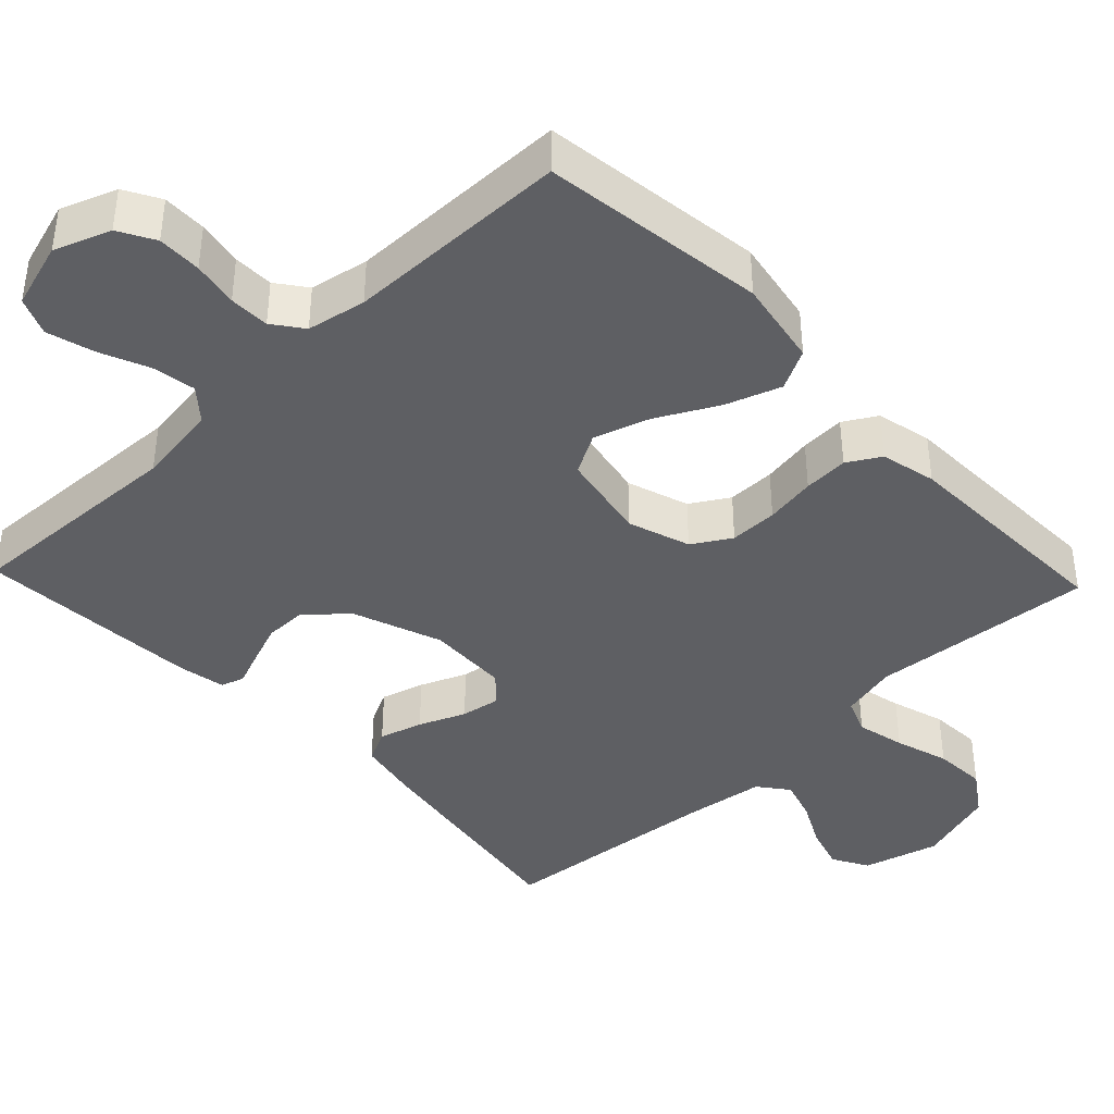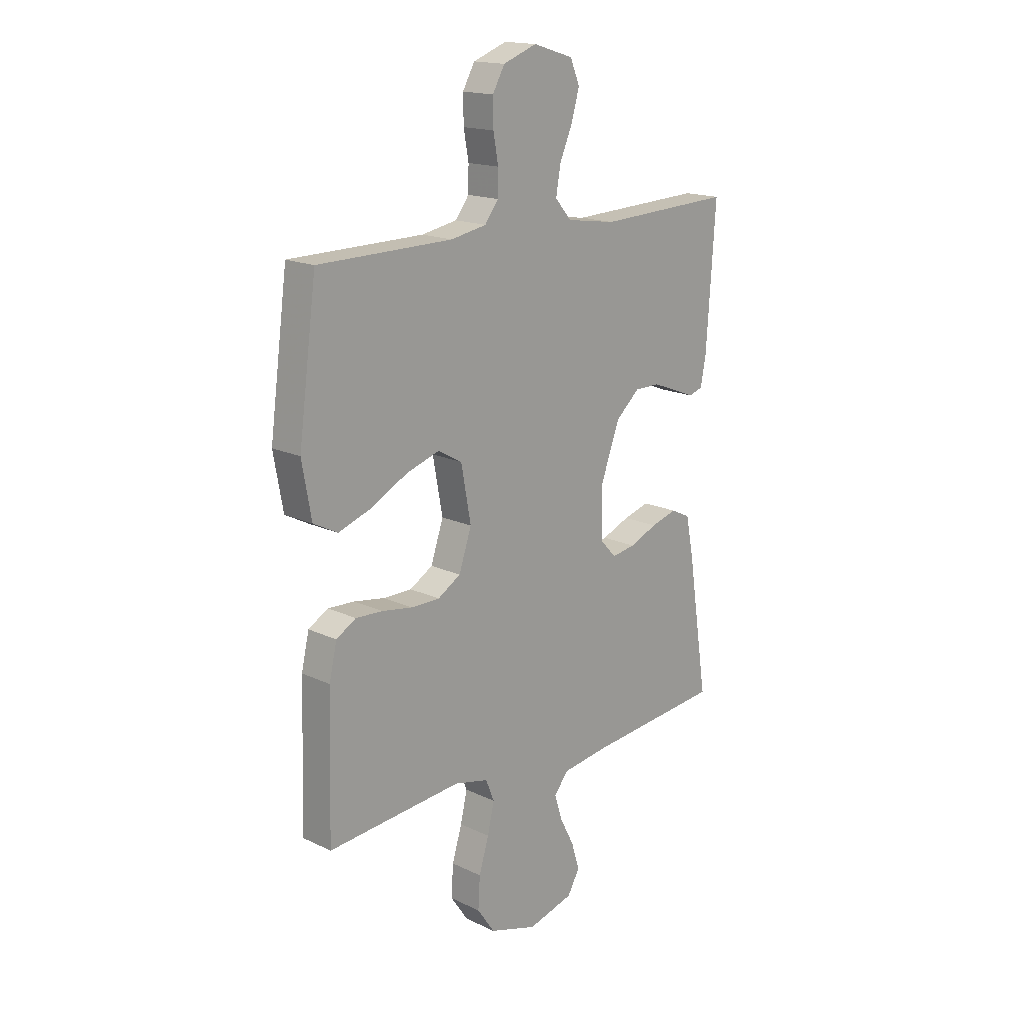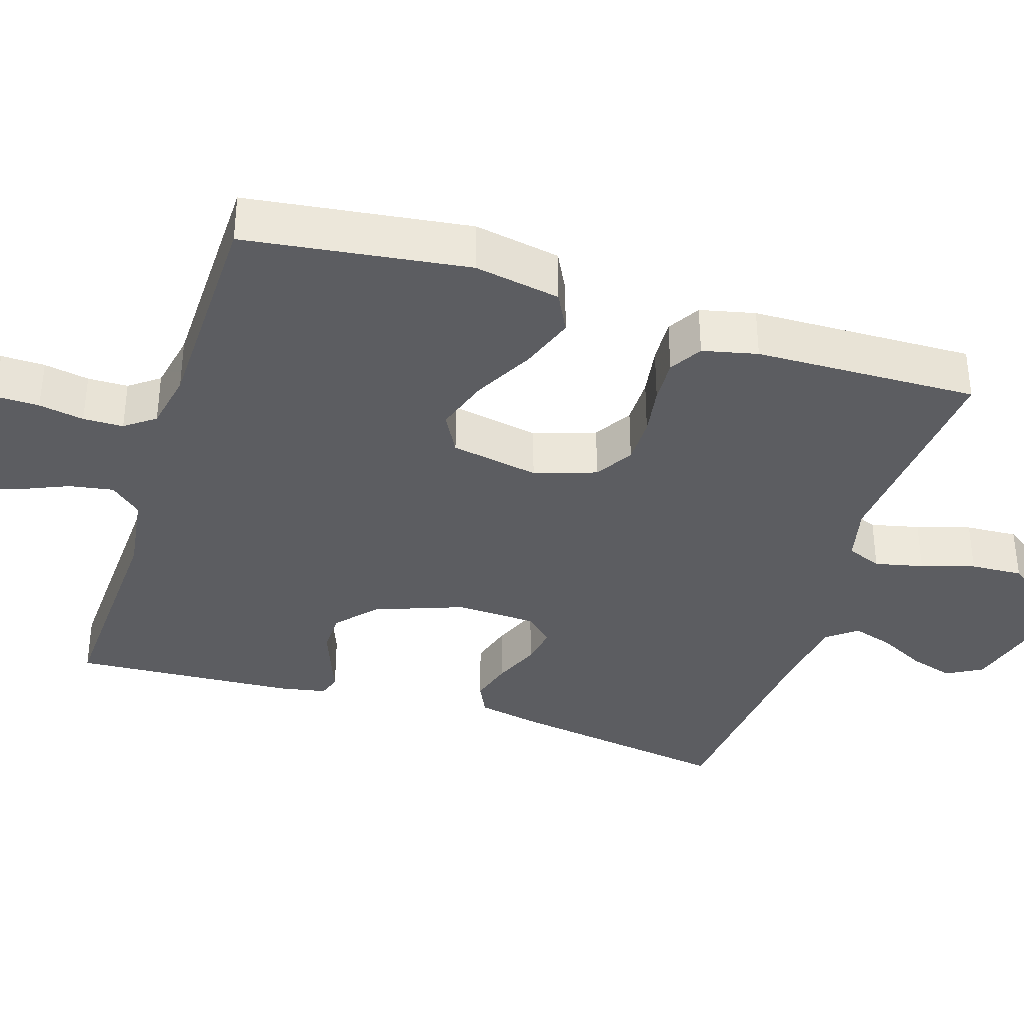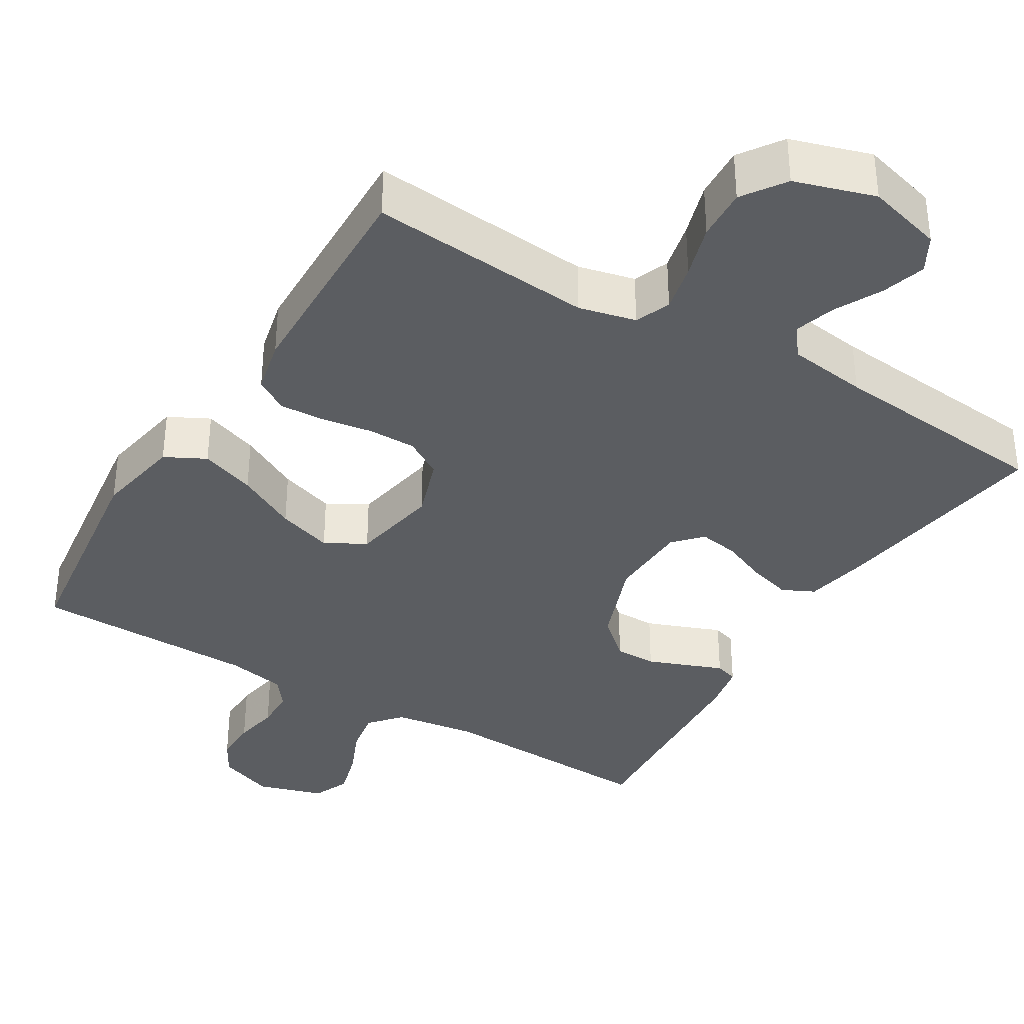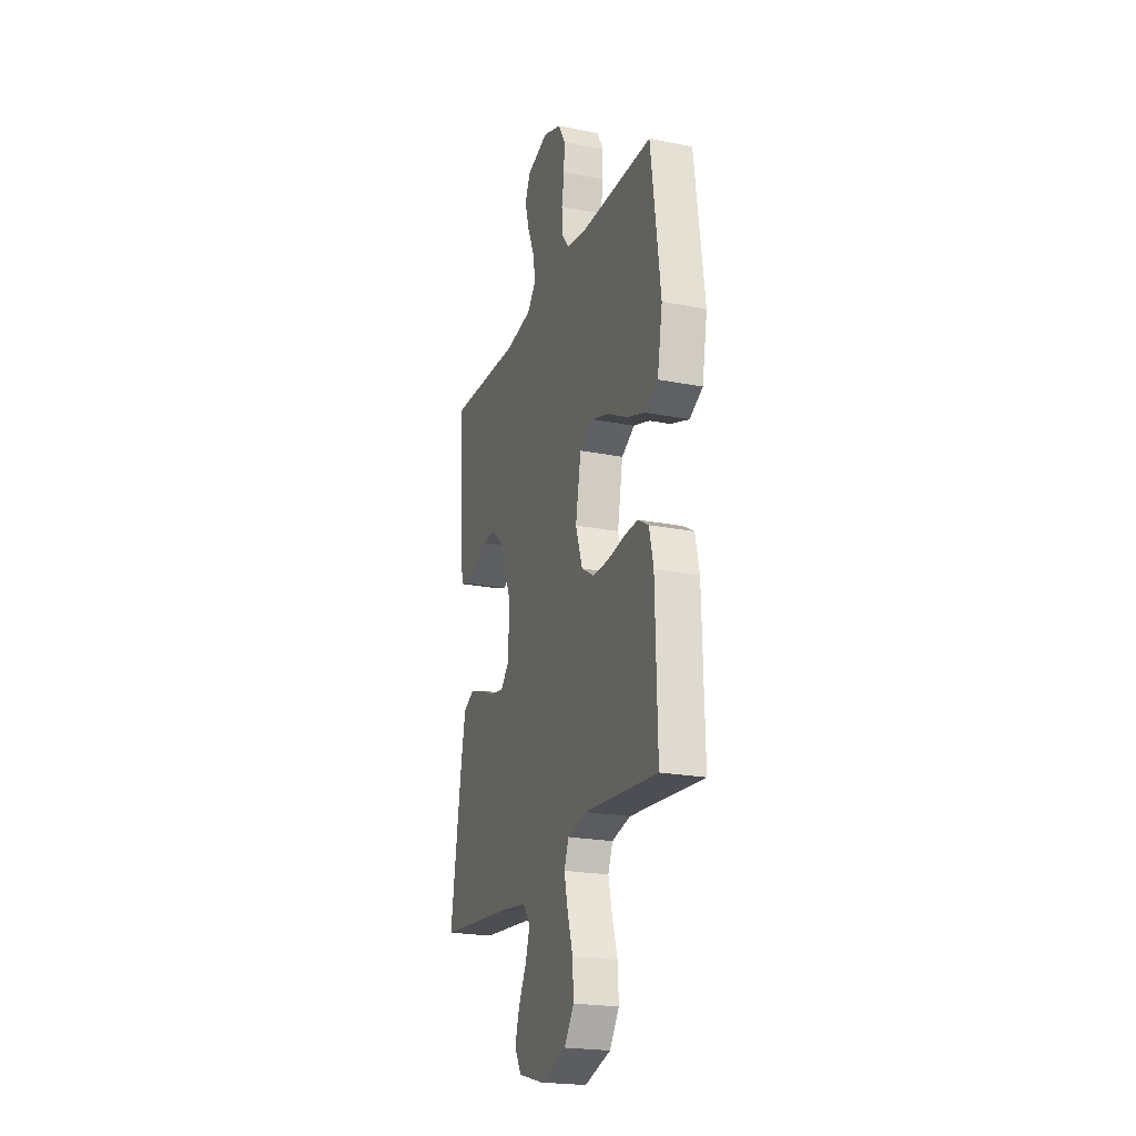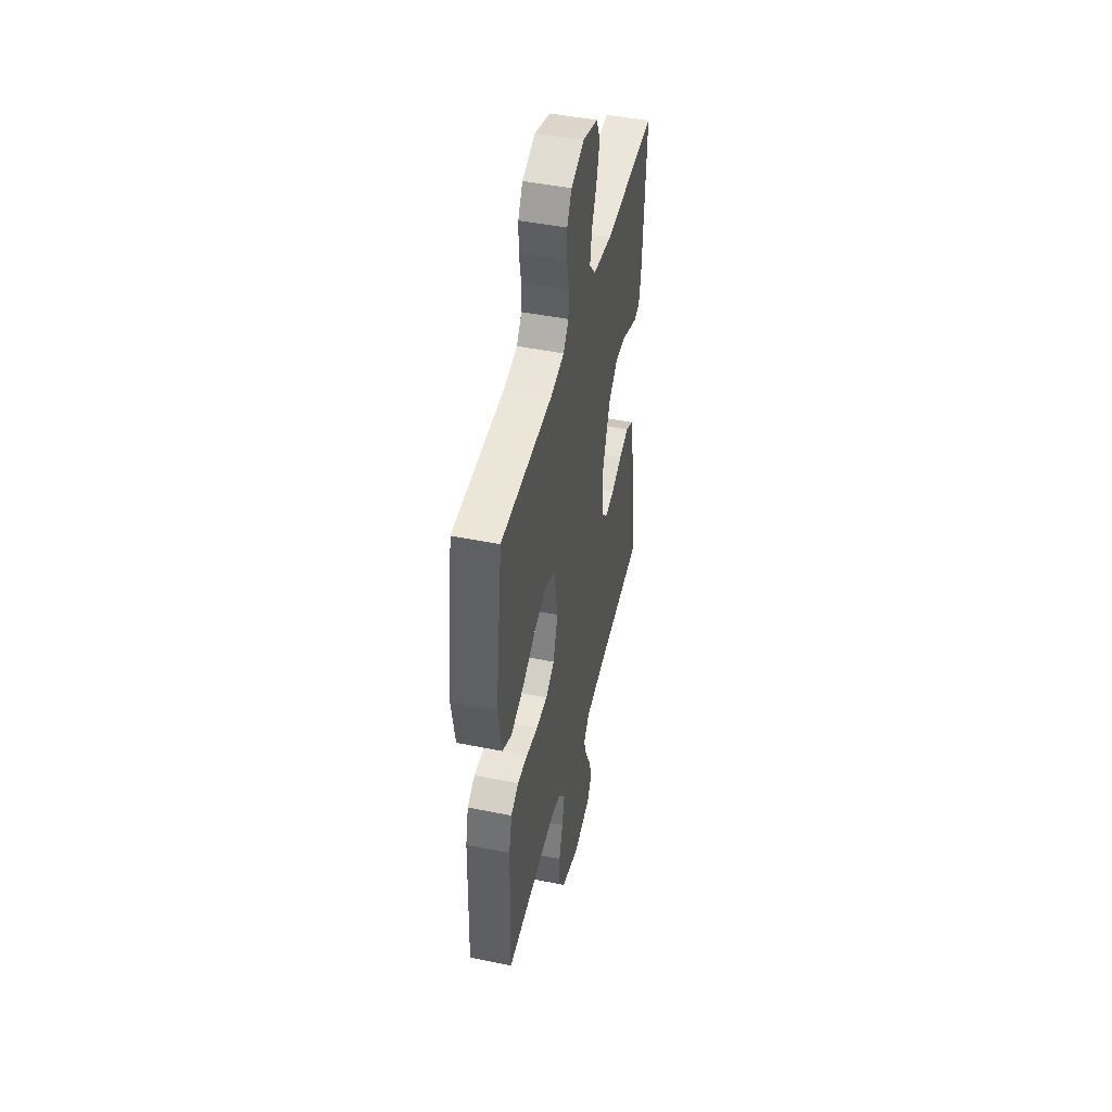
<metadata>
{"format":"obj","ext":"obj","renderer":"f3d","projection":"perspective","resolution":1024,"background":"white","views":[{"elev":-40.7,"azim":43.6,"up":"+Y"},{"elev":16.9,"azim":133.8,"up":"+Z"},{"elev":-36.5,"azim":72.3,"up":"+Y"},{"elev":-36.2,"azim":148.8,"up":"+Y"},{"elev":-22.0,"azim":71.0,"up":"+Z"},{"elev":45.9,"azim":103.1,"up":"+Z"}]}
</metadata>
<code>
v 0.5 0.07 0.5
v 0.54 0.07 0.2
v 0.519 0.07 0.084
v 0.465 0.07 0.056
v 0.391 0.07 0.082
v 0.31 0.07 0.125
v 0.236 0.07 0.149
v 0.182 0.07 0.119
v 0.16 0.07 0
v 0.188 0.07 -0.083
v 0.239 0.07 -0.114
v 0.303 0.07 -0.114
v 0.371 0.07 -0.103
v 0.431 0.07 -0.1
v 0.475 0.07 -0.126
v 0.492 0.07 -0.2
v 0.5 0.07 -0.5
v 0.2 0.07 -0.474
v 0.124 0.07 -0.492
v 0.105 0.07 -0.539
v 0.12 0.07 -0.604
v 0.142 0.07 -0.676
v 0.146 0.07 -0.746
v 0.107 0.07 -0.803
v 0 0.07 -0.836
v -0.102 0.07 -0.808
v -0.129 0.07 -0.76
v -0.111 0.07 -0.701
v -0.079 0.07 -0.639
v -0.062 0.07 -0.584
v -0.093 0.07 -0.544
v -0.2 0.07 -0.529
v -0.5 0.07 -0.5
v -0.454 0.07 -0.2
v -0.437 0.07 -0.115
v -0.394 0.07 -0.094
v -0.336 0.07 -0.111
v -0.274 0.07 -0.137
v -0.221 0.07 -0.146
v -0.187 0.07 -0.109
v -0.183 0.07 0
v -0.227 0.07 0.119
v -0.28 0.07 0.166
v -0.336 0.07 0.166
v -0.391 0.07 0.145
v -0.437 0.07 0.127
v -0.468 0.07 0.137
v -0.48 0.07 0.2
v -0.5 0.07 0.5
v -0.2 0.07 0.487
v -0.09 0.07 0.503
v -0.054 0.07 0.545
v -0.064 0.07 0.604
v -0.092 0.07 0.669
v -0.11 0.07 0.732
v -0.089 0.07 0.782
v 0 0.07 0.809
v 0.075 0.07 0.781
v 0.102 0.07 0.733
v 0.101 0.07 0.674
v 0.09 0.07 0.613
v 0.091 0.07 0.559
v 0.121 0.07 0.519
v 0.2 0.07 0.504
v 0.5 0 0.5
v 0.54 0 0.2
v 0.519 0 0.084
v 0.465 0 0.056
v 0.391 0 0.082
v 0.31 0 0.125
v 0.236 0 0.149
v 0.182 0 0.119
v 0.16 0 0
v 0.188 0 -0.083
v 0.239 0 -0.114
v 0.303 0 -0.114
v 0.371 0 -0.103
v 0.431 0 -0.1
v 0.475 0 -0.126
v 0.492 0 -0.2
v 0.5 0 -0.5
v 0.2 0 -0.474
v 0.124 0 -0.492
v 0.105 0 -0.539
v 0.12 0 -0.604
v 0.142 0 -0.676
v 0.146 0 -0.746
v 0.107 0 -0.803
v 0 0 -0.836
v -0.102 0 -0.808
v -0.129 0 -0.76
v -0.111 0 -0.701
v -0.079 0 -0.639
v -0.062 0 -0.584
v -0.093 0 -0.544
v -0.2 0 -0.529
v -0.5 0 -0.5
v -0.454 0 -0.2
v -0.437 0 -0.115
v -0.394 0 -0.094
v -0.336 0 -0.111
v -0.274 0 -0.137
v -0.221 0 -0.146
v -0.187 0 -0.109
v -0.183 0 0
v -0.227 0 0.119
v -0.28 0 0.166
v -0.336 0 0.166
v -0.391 0 0.145
v -0.437 0 0.127
v -0.468 0 0.137
v -0.48 0 0.2
v -0.5 0 0.5
v -0.2 0 0.487
v -0.09 0 0.503
v -0.054 0 0.545
v -0.064 0 0.604
v -0.092 0 0.669
v -0.11 0 0.732
v -0.089 0 0.782
v 0 0 0.809
v 0.075 0 0.781
v 0.102 0 0.733
v 0.101 0 0.674
v 0.09 0 0.613
v 0.091 0 0.559
v 0.121 0 0.519
v 0.2 0 0.504
f 59 60 61
f 58 59 61
f 57 58 61
f 56 57 61
f 55 56 61
f 54 55 61
f 53 54 61
f 52 53 61 62
f 51 52 62 63
f 48 49 50
f 47 48 50
f 46 47 50
f 45 46 50
f 51 63 64
f 50 51 64
f 45 50 64
f 44 45 64
f 36 37 38
f 35 36 38
f 34 35 38
f 33 34 38
f 32 33 38
f 31 32 38 39
f 30 31 39 40
f 27 28 29
f 26 27 29
f 25 26 29
f 24 25 29
f 23 24 29
f 22 23 29
f 21 22 29
f 20 21 29 30
f 30 40 41
f 20 30 41
f 19 20 41
f 16 17 18
f 15 16 18
f 14 15 18
f 13 14 18
f 12 13 18
f 11 12 18 19
f 4 5 6
f 3 4 6
f 2 3 6
f 1 2 6
f 64 1 6
f 64 6 7
f 43 44 64
f 64 7 8
f 43 64 8
f 42 43 8
f 19 41 42
f 11 19 42
f 10 11 42
f 9 10 42
f 8 9 42
f 125 124 123
f 125 123 122
f 125 122 121
f 125 121 120
f 125 120 119
f 125 119 118
f 125 118 117
f 126 125 117 116
f 127 126 116 115
f 114 113 112
f 114 112 111
f 114 111 110
f 114 110 109
f 128 127 115
f 128 115 114
f 128 114 109
f 128 109 108
f 102 101 100
f 102 100 99
f 102 99 98
f 102 98 97
f 102 97 96
f 103 102 96 95
f 104 103 95 94
f 93 92 91
f 93 91 90
f 93 90 89
f 93 89 88
f 93 88 87
f 93 87 86
f 93 86 85
f 94 93 85 84
f 105 104 94
f 105 94 84
f 105 84 83
f 82 81 80
f 82 80 79
f 82 79 78
f 82 78 77
f 82 77 76
f 83 82 76 75
f 70 69 68
f 70 68 67
f 70 67 66
f 70 66 65
f 70 65 128
f 71 70 128
f 128 108 107
f 72 71 128
f 72 128 107
f 72 107 106
f 106 105 83
f 106 83 75
f 106 75 74
f 106 74 73
f 106 73 72
f 1 65 66 2
f 2 66 67 3
f 3 67 68 4
f 4 68 69 5
f 5 69 70 6
f 6 70 71 7
f 7 71 72 8
f 8 72 73 9
f 9 73 74 10
f 10 74 75 11
f 11 75 76 12
f 12 76 77 13
f 13 77 78 14
f 14 78 79 15
f 15 79 80 16
f 16 80 81 17
f 17 81 82 18
f 18 82 83 19
f 19 83 84 20
f 20 84 85 21
f 21 85 86 22
f 22 86 87 23
f 23 87 88 24
f 24 88 89 25
f 25 89 90 26
f 26 90 91 27
f 27 91 92 28
f 28 92 93 29
f 29 93 94 30
f 30 94 95 31
f 31 95 96 32
f 32 96 97 33
f 33 97 98 34
f 34 98 99 35
f 35 99 100 36
f 36 100 101 37
f 37 101 102 38
f 38 102 103 39
f 39 103 104 40
f 40 104 105 41
f 41 105 106 42
f 42 106 107 43
f 43 107 108 44
f 44 108 109 45
f 45 109 110 46
f 46 110 111 47
f 47 111 112 48
f 48 112 113 49
f 49 113 114 50
f 50 114 115 51
f 51 115 116 52
f 52 116 117 53
f 53 117 118 54
f 54 118 119 55
f 55 119 120 56
f 56 120 121 57
f 57 121 122 58
f 58 122 123 59
f 59 123 124 60
f 60 124 125 61
f 61 125 126 62
f 62 126 127 63
f 63 127 128 64
f 64 128 65 1

</code>
